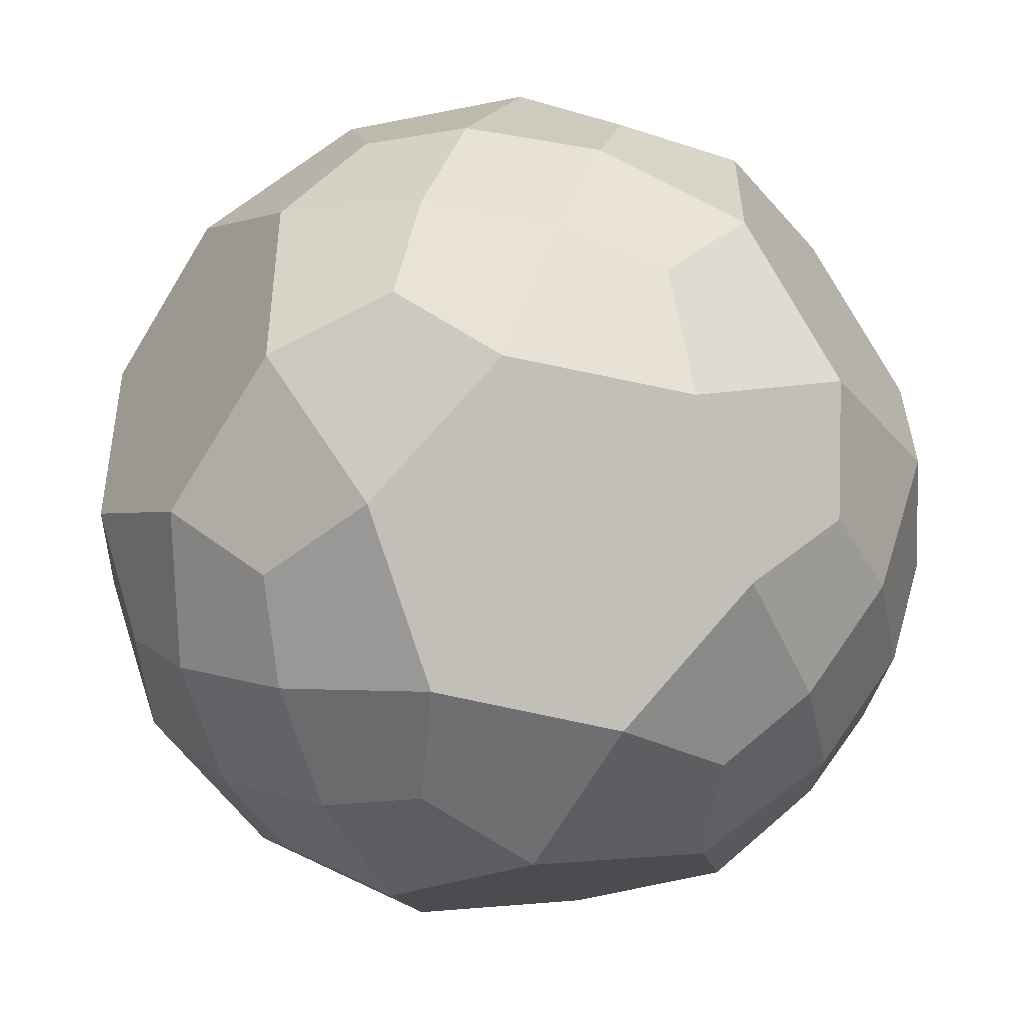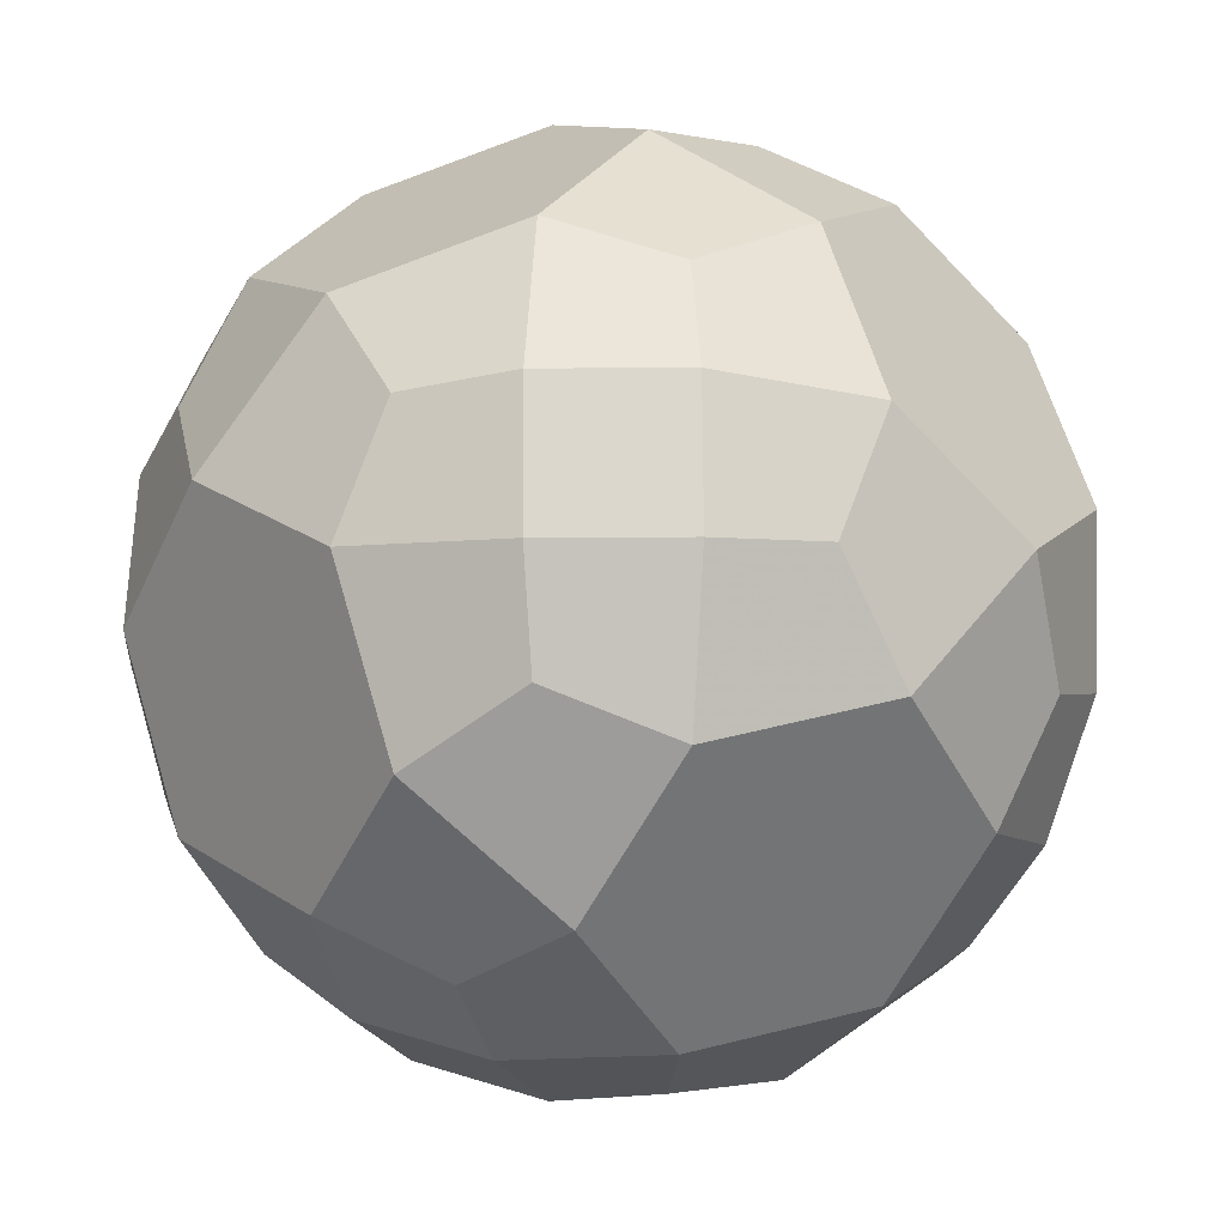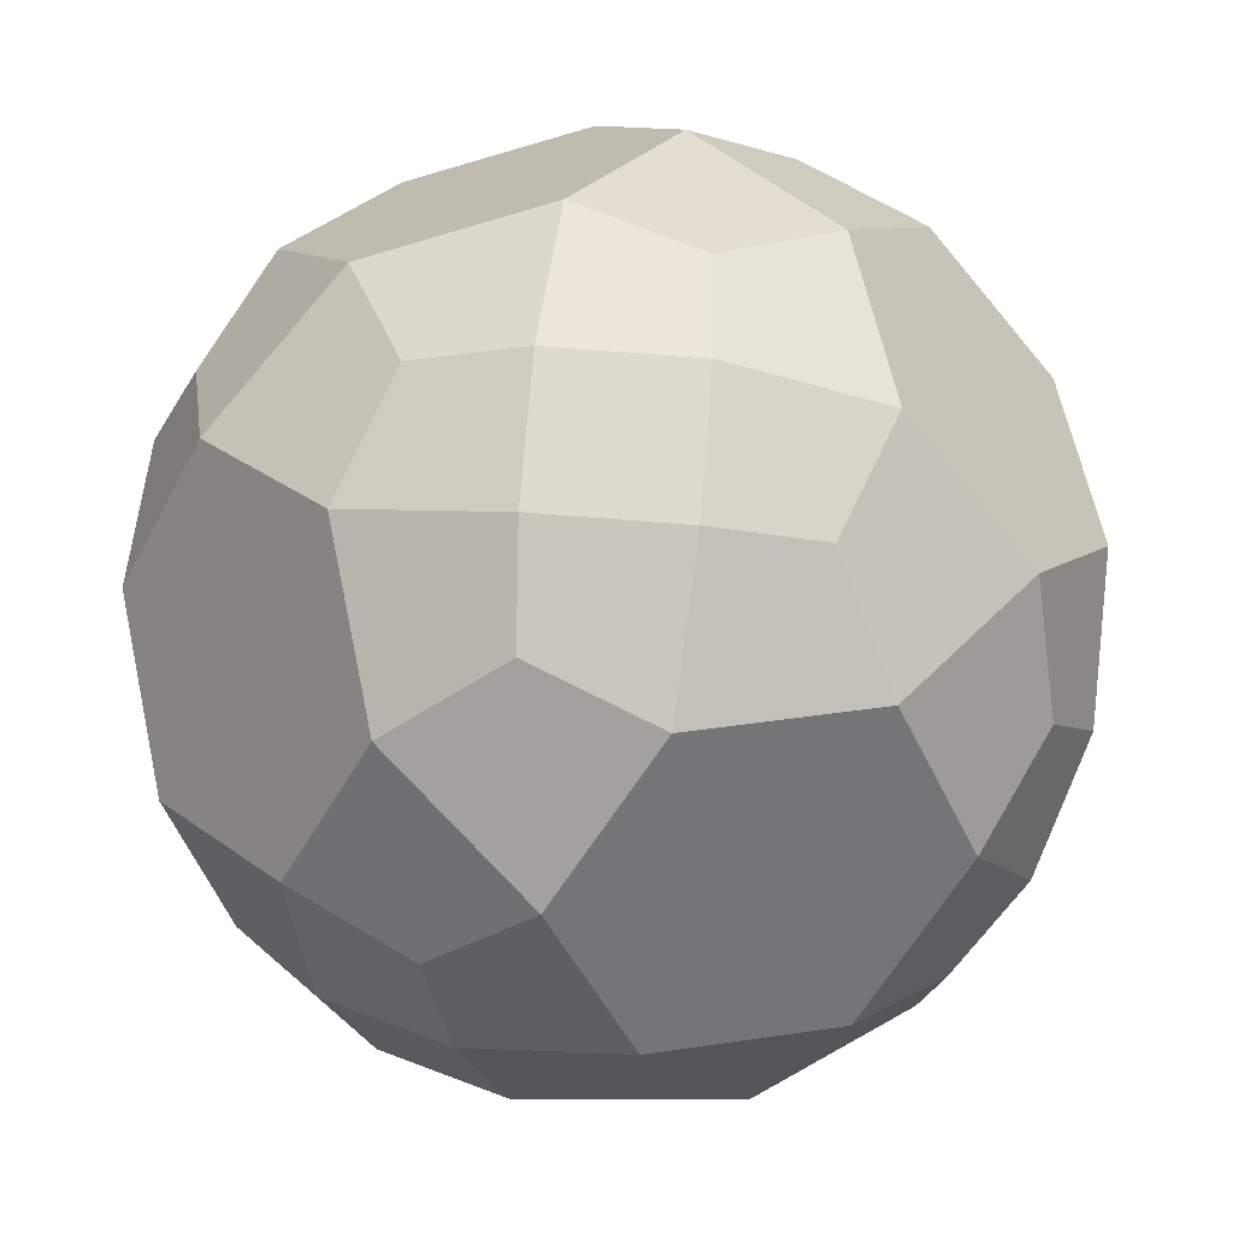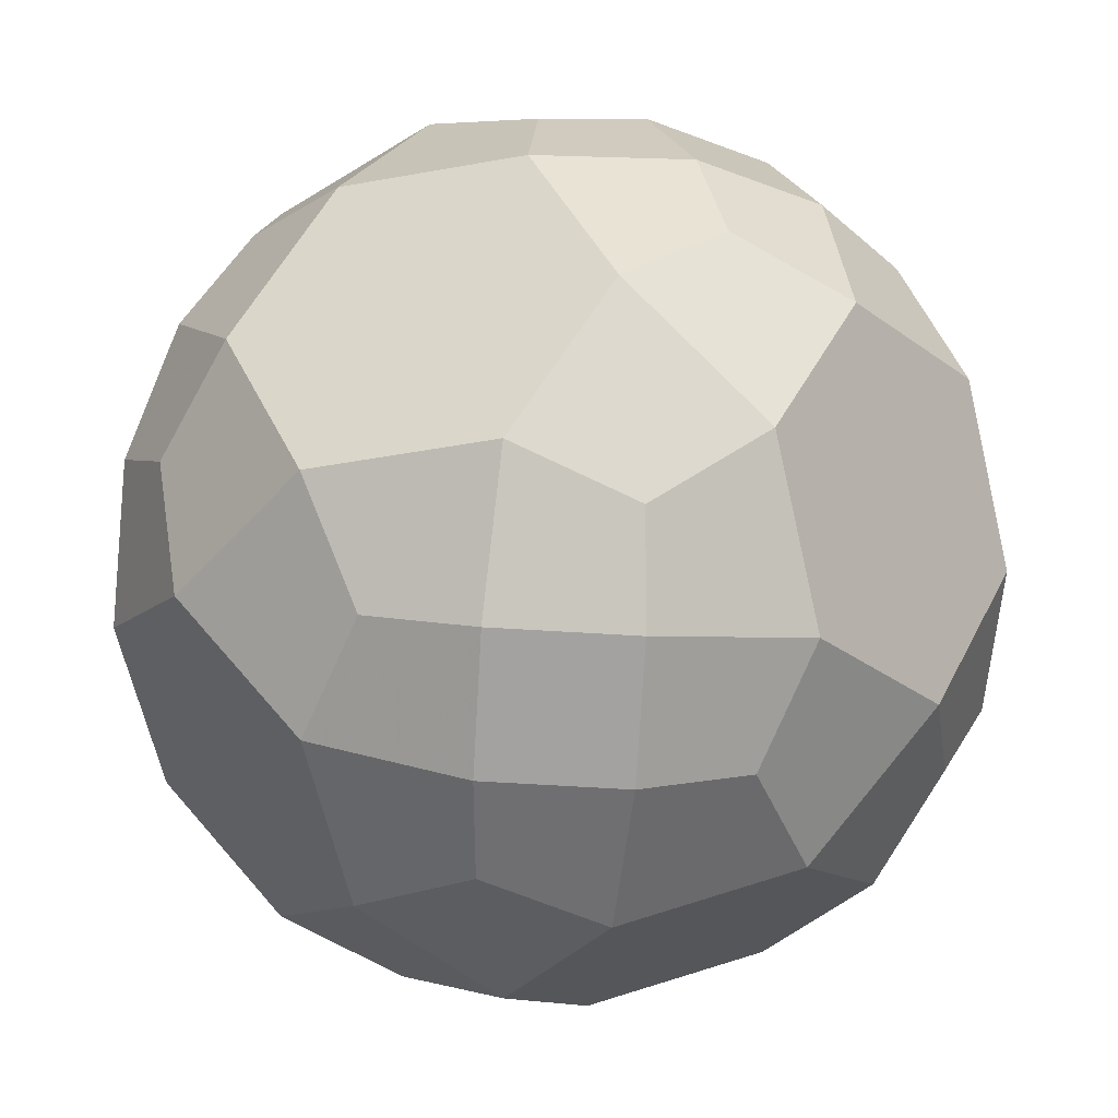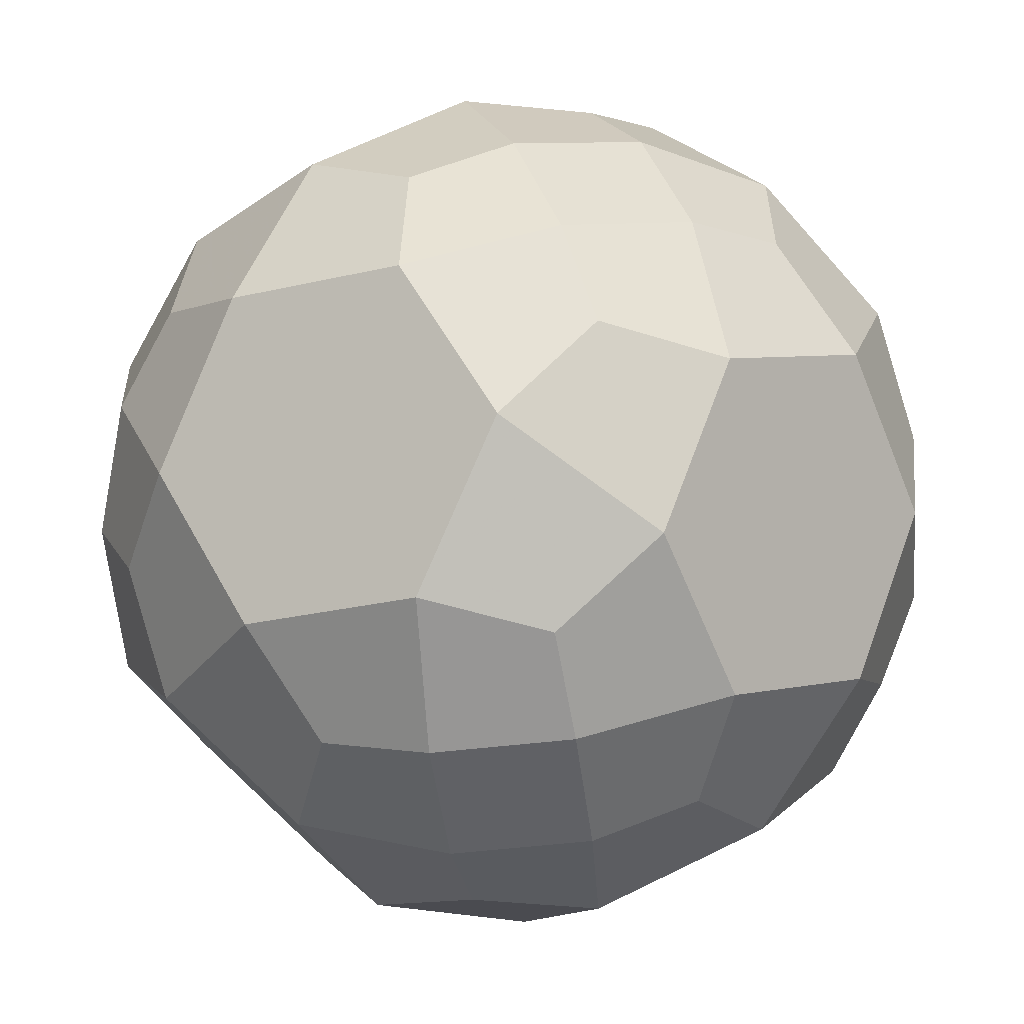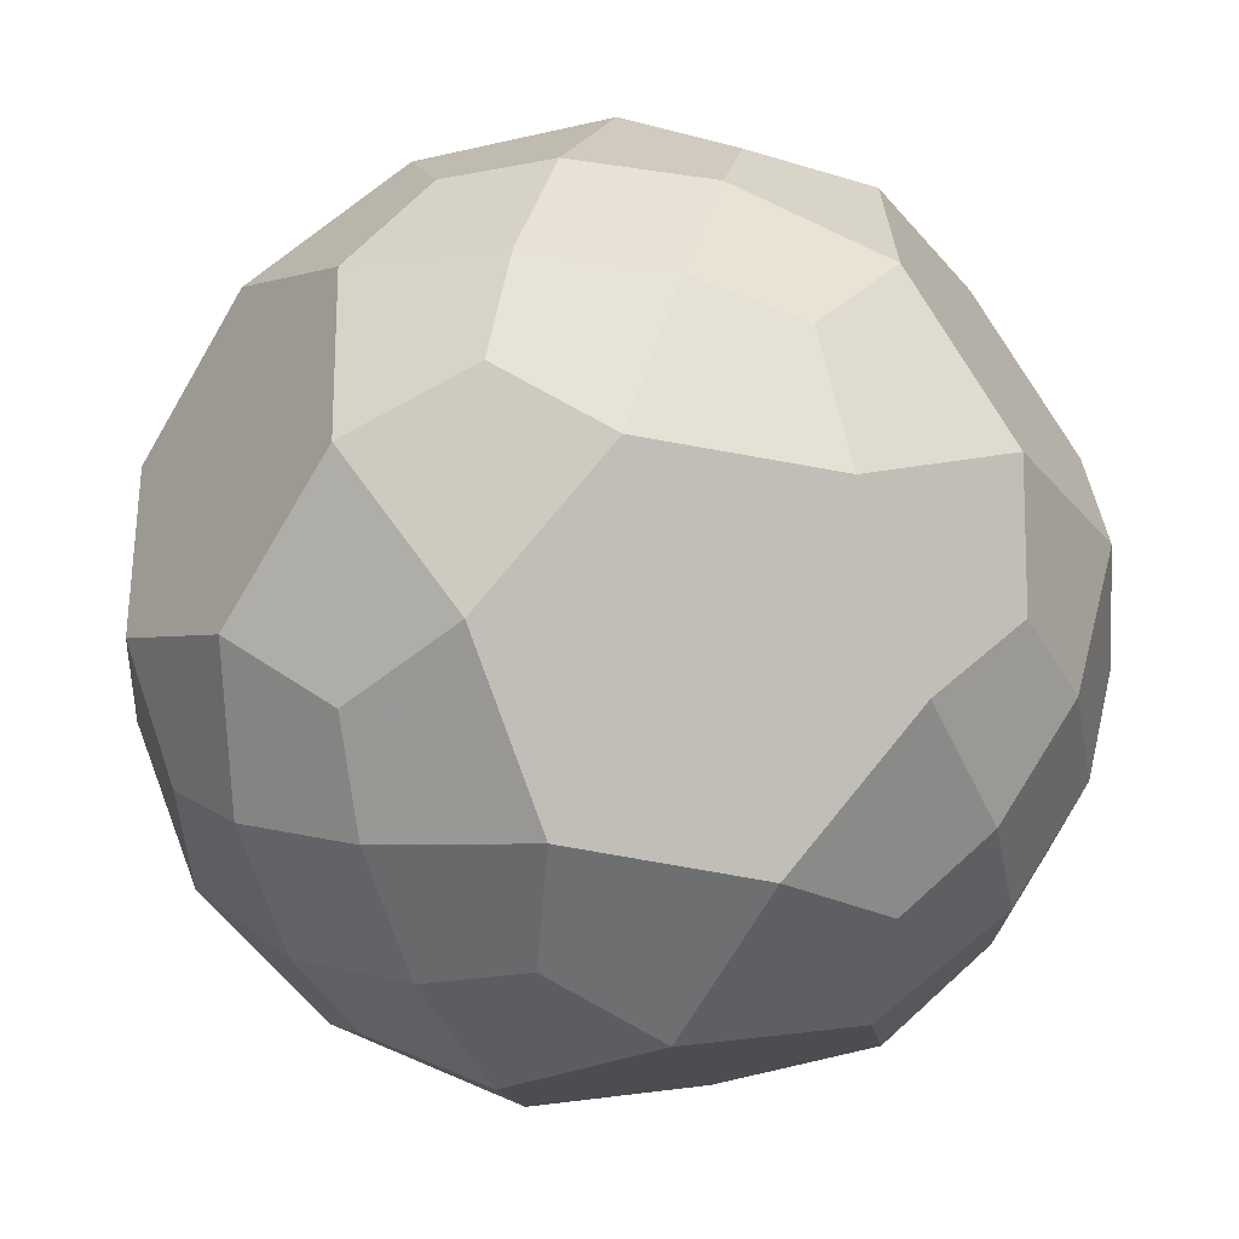
<metadata>
{"format":"obj","ext":"obj","renderer":"f3d","projection":"perspective","resolution":1024,"background":"white","views":[{"elev":39.8,"azim":36.7,"up":"+Y"},{"elev":73.1,"azim":-160.9,"up":"+Y"},{"elev":70.9,"azim":113.9,"up":"+Z"},{"elev":-72.7,"azim":67.3,"up":"+Y"},{"elev":-50.4,"azim":78.1,"up":"+Z"},{"elev":40.2,"azim":-146.1,"up":"+Z"}]}
</metadata>
<code>
v 0.2043 0.09793 -0.9871
v -0.2043 0.09793 0.9871
v -0.2043 -0.09793 -0.9871
v 0.9871 -0.2043 0.09793
v 0.9871 0.2043 -0.09793
v -0.9871 0.2043 0.09793
v -0.9871 -0.2043 -0.09793
v 0.09793 -0.9871 0.2043
v 0.09793 0.9871 -0.2043
v -0.09793 0.9871 0.2043
v -0.09793 -0.9871 -0.2043
v 0.09793 0.2043 0.9871
v 0.09793 -0.2043 -0.9871
v -0.09793 -0.2043 0.9871
v -0.09793 0.2043 -0.9871
v 0.9871 0.09793 0.2043
v 0.9871 -0.09793 -0.2043
v -0.9871 -0.09793 0.2043
v -0.9871 0.09793 -0.2043
v 0.2043 0.9871 0.09793
v 0.2043 -0.9871 -0.09793
v -0.2043 -0.9871 0.09793
v -0.2043 0.9871 -0.09793
v 0.4288 -0.002713 0.9085
v 0.4288 0.002713 -0.9085
v -0.4288 0.002713 0.9085
v -0.4288 -0.002713 -0.9085
v 0.9085 -0.4288 0.002713
v 0.9085 0.4288 -0.002713
v -0.9085 0.4288 0.002713
v -0.9085 -0.4288 -0.002713
v 0.002713 -0.9085 0.4288
v 0.002713 0.9085 -0.4288
v -0.002713 0.9085 0.4288
v -0.002713 -0.9085 -0.4288
v 0.002713 0.4288 0.9085
v 0.002713 -0.4288 -0.9085
v -0.002713 -0.4288 0.9085
v -0.002713 0.4288 -0.9085
v 0.9085 0.002713 0.4288
v 0.9085 -0.002713 -0.4288
v -0.9085 -0.002713 0.4288
v -0.9085 0.002713 -0.4288
v 0.4288 0.9085 0.002713
v 0.4288 -0.9085 -0.002713
v -0.4288 -0.9085 0.002713
v -0.4288 0.9085 -0.002713
v 0.4357 0.2998 0.8739
v 0.4357 -0.2998 -0.8739
v -0.4357 -0.2998 0.8739
v -0.4357 0.2998 -0.8739
v 0.8739 0.4357 0.2998
v 0.8739 -0.4357 -0.2998
v -0.8739 -0.4357 0.2998
v -0.8739 0.4357 -0.2998
v 0.2998 0.8739 0.4357
v 0.2998 -0.8739 -0.4357
v -0.2998 -0.8739 0.4357
v -0.2998 0.8739 -0.4357
v 0.2998 -0.4357 0.8739
v 0.2998 0.4357 -0.8739
v -0.2998 0.4357 0.8739
v -0.2998 -0.4357 -0.8739
v 0.8739 -0.2998 0.4357
v 0.8739 0.2998 -0.4357
v -0.8739 0.2998 0.4357
v -0.8739 -0.2998 -0.4357
v 0.4357 -0.8739 0.2998
v 0.4357 0.8739 -0.2998
v -0.4357 0.8739 0.2998
v -0.4357 -0.8739 -0.2998
v 0.6384 -0.1953 0.7758
v 0.6384 0.1953 -0.7758
v -0.6384 0.1953 0.7758
v -0.6384 -0.1953 -0.7758
v 0.7758 -0.6384 0.1953
v 0.7758 0.6384 -0.1953
v -0.7758 0.6384 0.1953
v -0.7758 -0.6384 -0.1953
v 0.1953 -0.7758 0.6384
v 0.1953 0.7758 -0.6384
v -0.1953 0.7758 0.6384
v -0.1953 -0.7758 -0.6384
v 0.1953 0.6384 0.7758
v 0.1953 -0.6384 -0.7758
v -0.1953 -0.6384 0.7758
v -0.1953 0.6384 -0.7758
v 0.7758 0.1953 0.6384
v 0.7758 -0.1953 -0.6384
v -0.7758 -0.1953 0.6384
v -0.7758 0.1953 -0.6384
v 0.6384 0.7758 0.1953
v 0.6384 -0.7758 -0.1953
v -0.6384 -0.7758 0.1953
v -0.6384 0.7758 -0.1953
v 0.2043 -0.09793 0.9871
f 56 84 48 88 52 92
f 57 85 49 89 53 93
f 58 86 50 90 54 94
f 59 87 51 91 55 95
f 60 80 68 76 64 72
f 61 81 69 77 65 73
f 62 82 70 78 66 74
f 63 83 71 79 67 75
f 2 14 96 12
f 3 15 1 13
f 4 17 5 16
f 7 18 6 19
f 8 22 11 21
f 9 23 10 20
f 96 60 72 24
f 1 61 73 25
f 2 62 74 26
f 3 63 75 27
f 4 64 76 28
f 5 65 77 29
f 6 66 78 30
f 7 67 79 31
f 8 68 80 32
f 9 69 81 33
f 10 70 82 34
f 11 71 83 35
f 12 48 84 36
f 13 49 85 37
f 14 50 86 38
f 15 51 87 39
f 16 52 88 40
f 17 53 89 41
f 18 54 90 42
f 19 55 91 43
f 20 56 92 44
f 21 57 93 45
f 22 58 94 46
f 23 59 95 47
f 24 72 88 48
f 25 73 89 49
f 26 74 90 50
f 27 75 91 51
f 28 76 93 53
f 29 77 92 52
f 30 78 95 55
f 31 79 94 54
f 32 80 86 58
f 33 81 87 59
f 34 82 84 56
f 35 83 85 57
f 36 84 82 62
f 37 85 83 63
f 38 86 80 60
f 39 87 81 61
f 40 88 72 64
f 41 89 73 65
f 42 90 74 66
f 43 91 75 67
f 44 92 77 69
f 45 93 76 68
f 46 94 79 71
f 47 95 78 70
f 48 12 96 24
f 49 13 1 25
f 50 14 2 26
f 51 15 3 27
f 52 16 5 29
f 53 17 4 28
f 54 18 7 31
f 55 19 6 30
f 56 20 10 34
f 57 21 11 35
f 58 22 8 32
f 59 23 9 33
f 60 96 14 38
f 61 1 15 39
f 62 2 12 36
f 63 3 13 37
f 64 4 16 40
f 65 5 17 41
f 66 6 18 42
f 67 7 19 43
f 68 8 21 45
f 69 9 20 44
f 70 10 23 47
f 71 11 22 46

</code>
